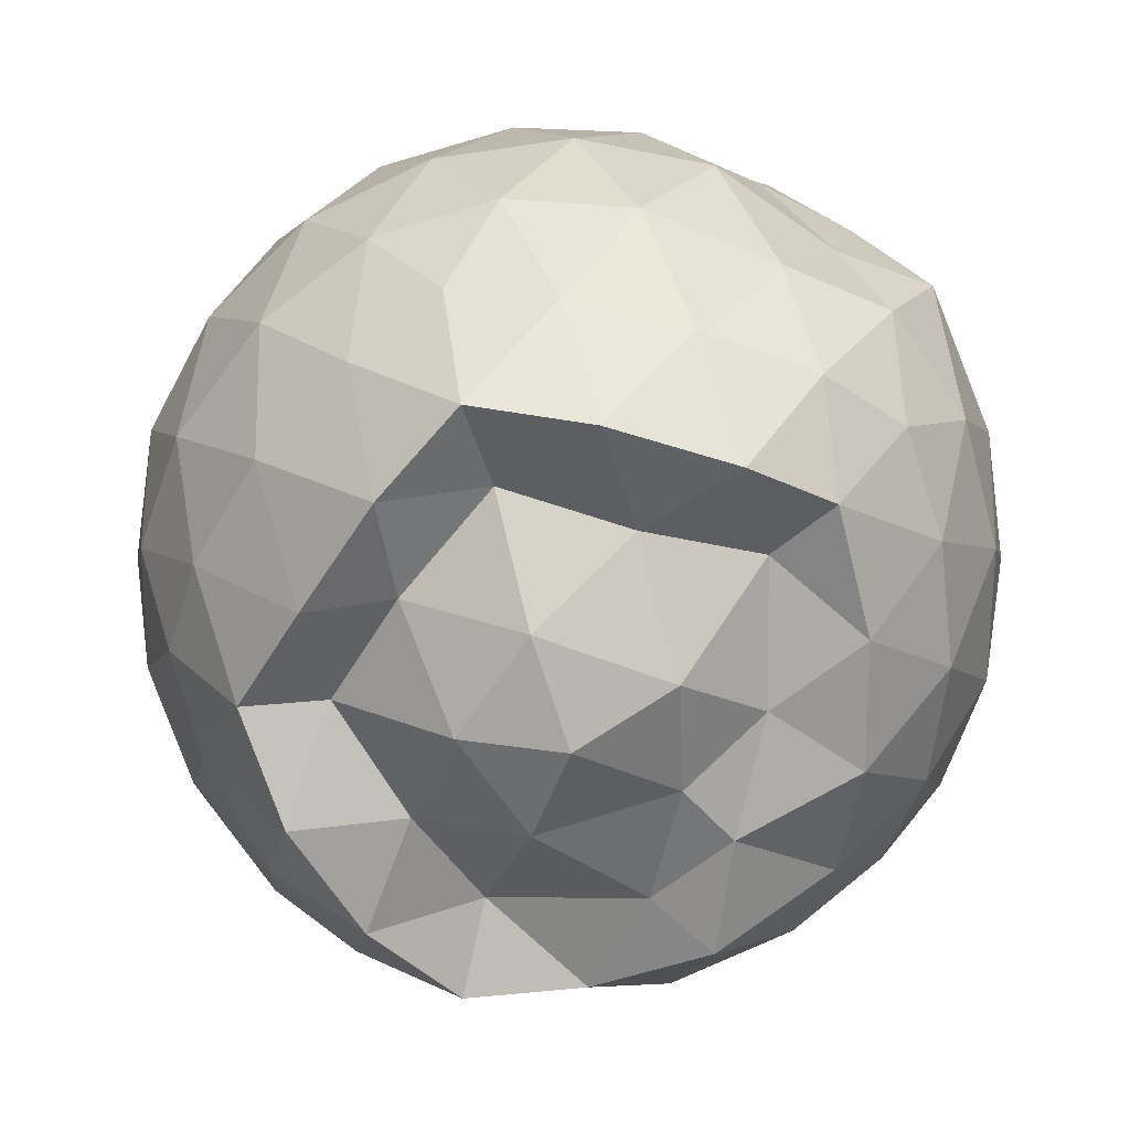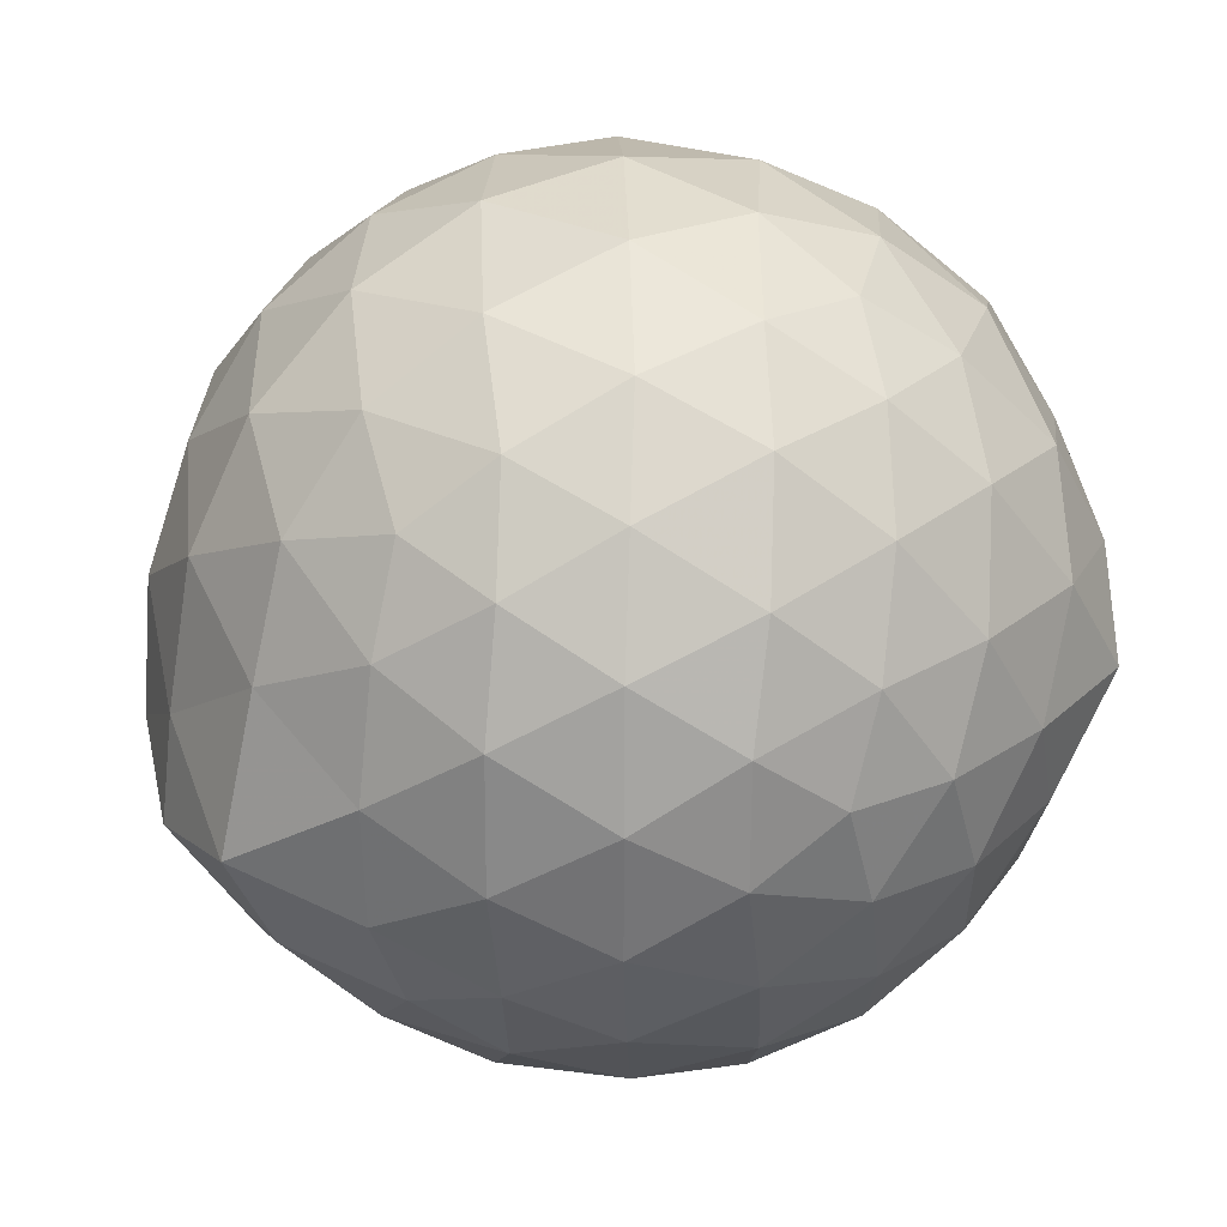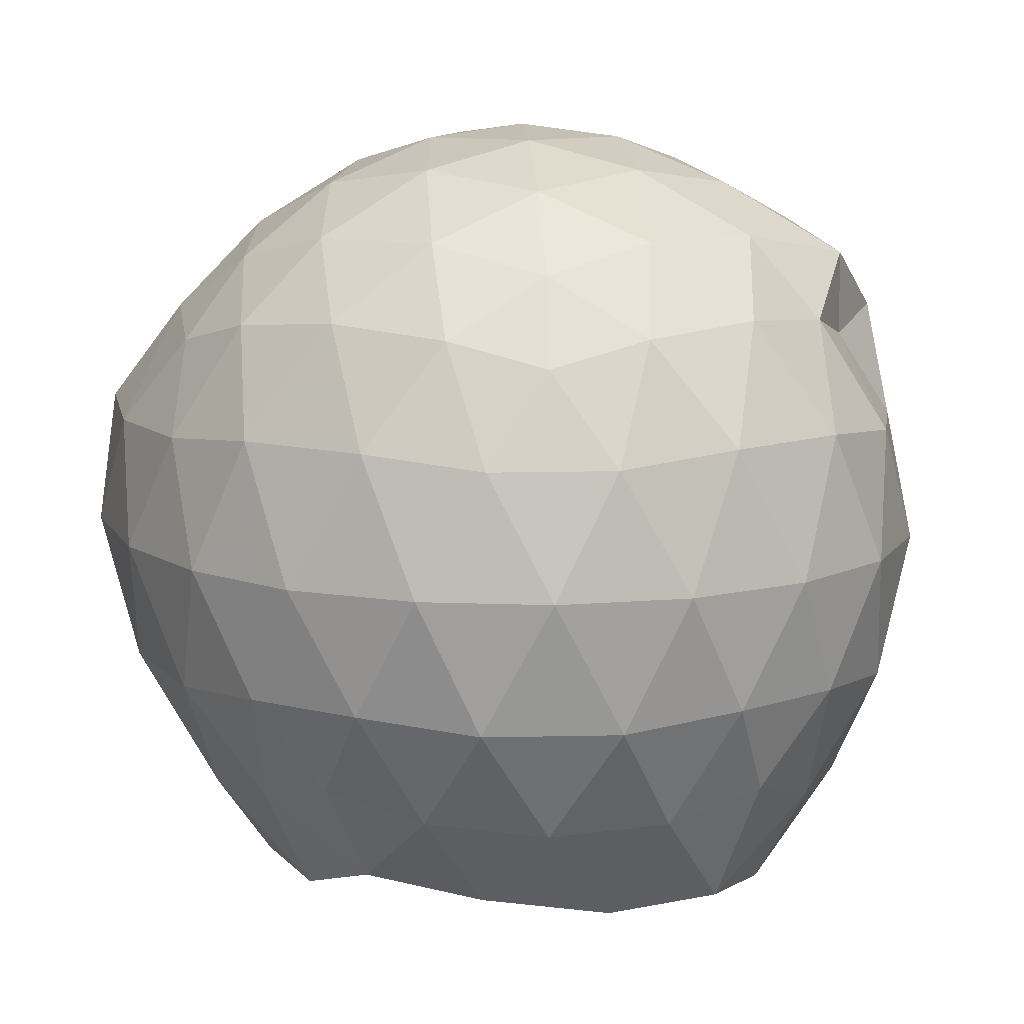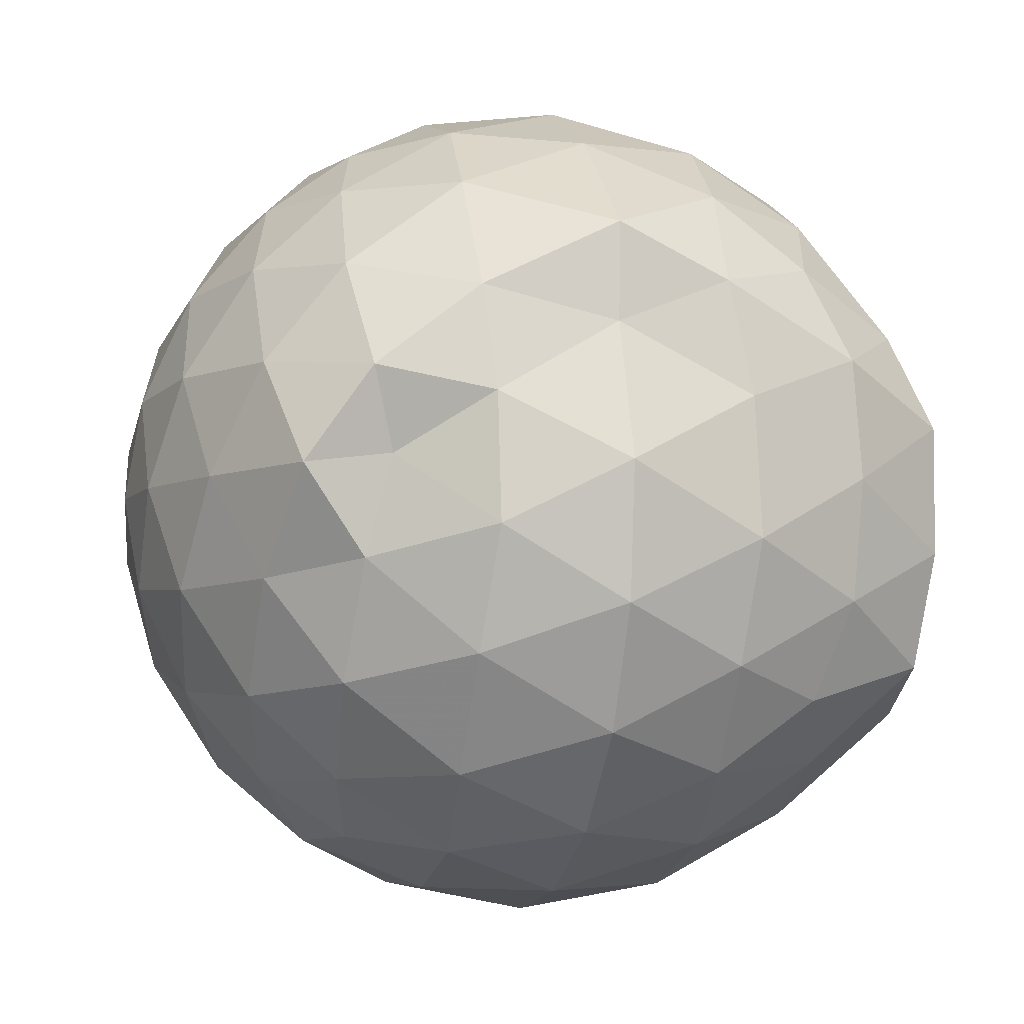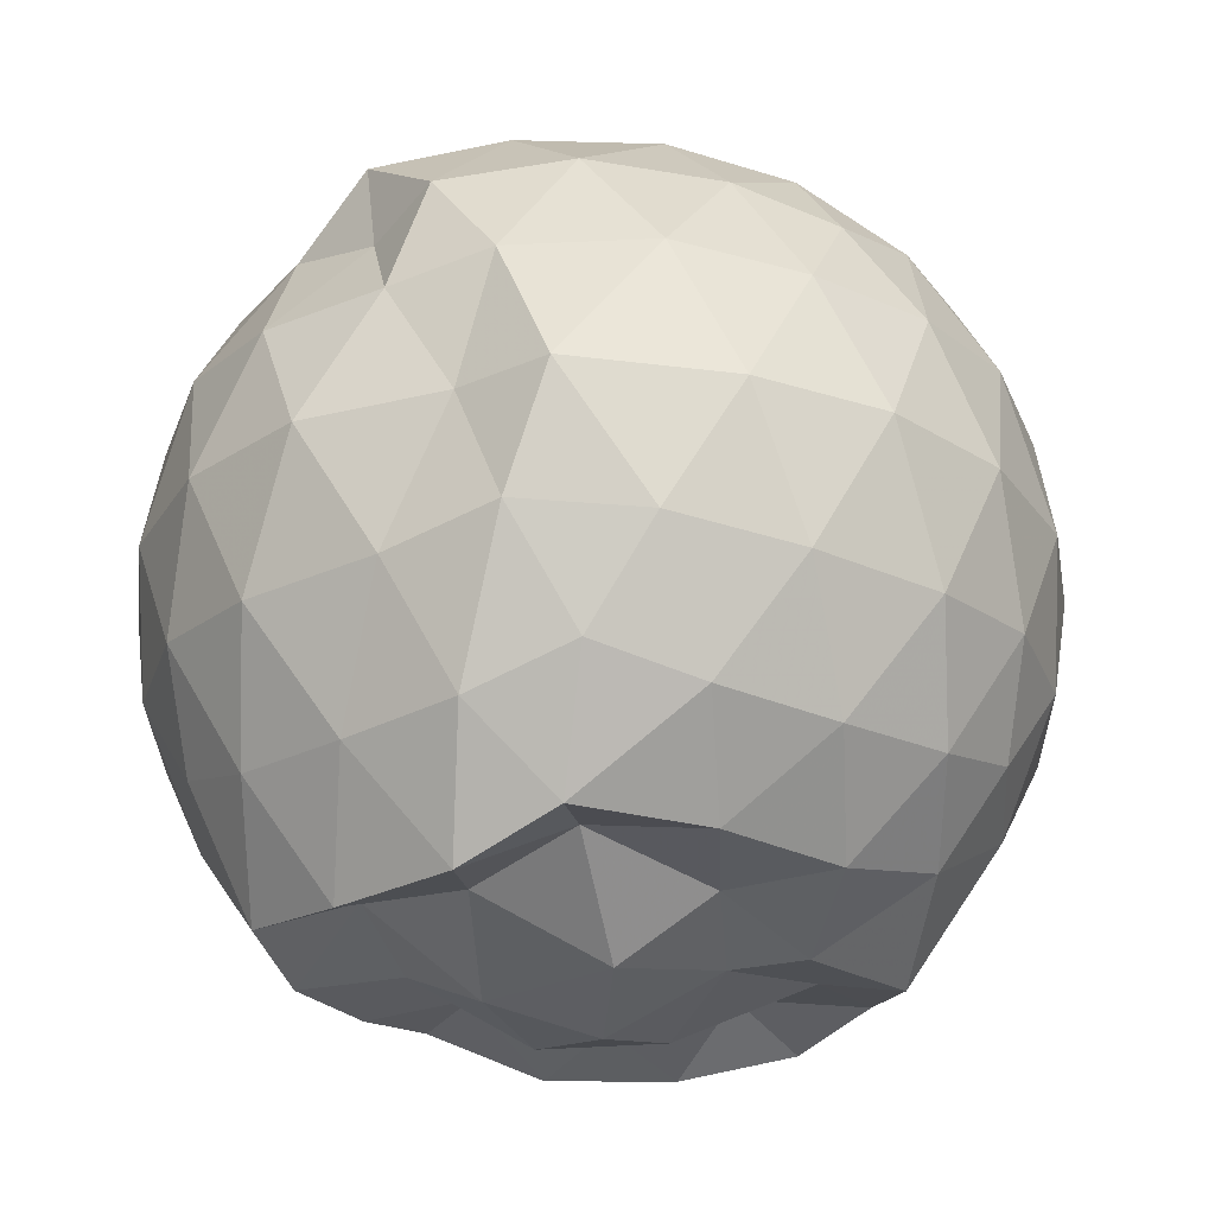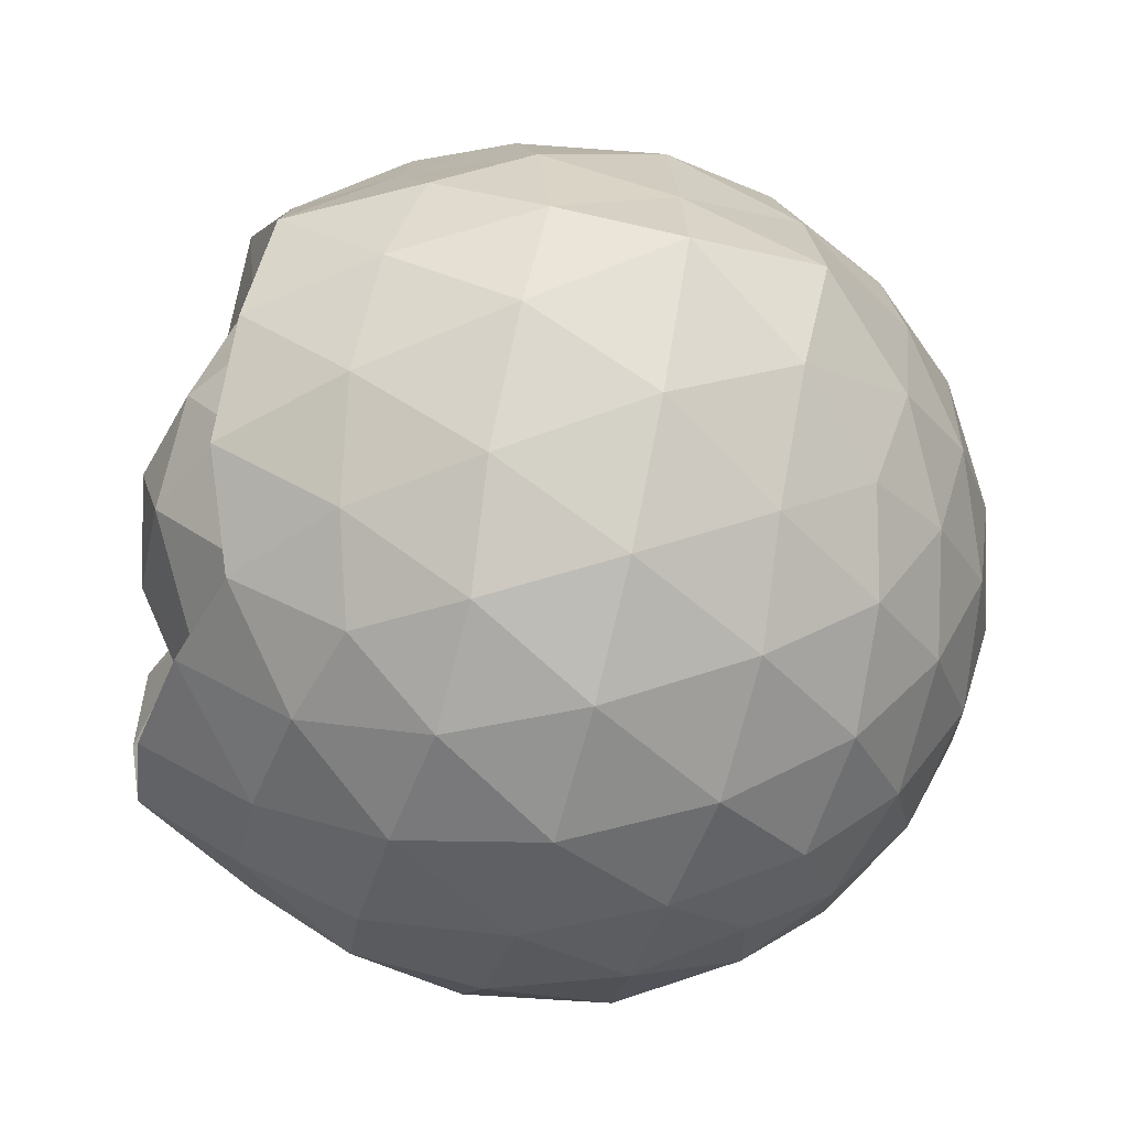
<metadata>
{"format":"obj","ext":"obj","renderer":"f3d","projection":"perspective","resolution":1024,"background":"white","views":[{"elev":-66.3,"azim":71.7,"up":"+Z"},{"elev":25.2,"azim":-25.3,"up":"+Y"},{"elev":10.9,"azim":14.0,"up":"+Z"},{"elev":-6.3,"azim":75.5,"up":"+Y"},{"elev":-27.2,"azim":127.4,"up":"+Z"},{"elev":-56.9,"azim":-105.2,"up":"+Y"}]}
</metadata>
<code>
v -2.386 -0.3359 0.3604
v -2.389 -0.3316 -1.6
v -1.593 -0.3067 -0.1399
v -1.546 -0.1186 -0.08675
v -1.703 0.1335 -0.05151
v -1.918 0.3478 -0.08056
v -2.116 0.482 -0.1373
v -2.354 0.4877 -0.08053
v -2.634 0.4313 -0.0562
v -2.893 0.3113 -0.08026
v -3.082 0.1647 -0.1375
v -3.162 -0.06124 -0.08057
v -3.205 -0.3457 -0.05684
v -3.188 -0.6185 -0.08014
v -3.09 -0.8406 -0.1372
v -2.897 -0.9852 -0.0802
v -2.638 -1.104 -0.05634
v -2.357 -1.16 -0.07975
v -2.124 -1.149 -0.1375
v -1.925 -1.016 -0.08122
v -1.727 -0.8071 -0.05771
v -1.611 -0.5376 -0.08203
v -1.484 -0.1749 -0.3484
v -1.529 0.06764 -0.3244
v -1.712 0.3379 -0.321
v -1.952 0.5139 -0.3495
v -2.229 0.603 -0.3491
v -2.519 0.596 -0.3217
v -2.823 0.496 -0.3211
v -3.061 0.3311 -0.349
v -3.233 0.09485 -0.3503
v -3.315 -0.1841 -0.3208
v -3.397 -0.5464 -0.3205
v -3.282 -0.7734 -0.3489
v -3.067 -1.004 -0.3488
v -2.828 -1.169 -0.321
v -2.522 -1.268 -0.3217
v -2.236 -1.272 -0.35
v -1.957 -1.183 -0.3498
v -1.724 -1.008 -0.3217
v -1.541 -0.7475 -0.3217
v -1.455 -0.4702 -0.3494
v -1.503 -0.006496 -0.6311
v -1.509 0.2207 -0.6358
v -1.794 0.4673 -0.6341
v -2.074 0.6084 -0.6352
v -2.382 0.6564 -0.6344
v -2.691 0.6074 -0.6345
v -2.969 0.4643 -0.6344
v -3.189 0.2421 -0.6362
v -3.329 -0.03439 -0.6343
v -3.389 -0.3684 -0.6314
v -3.419 -0.612 -0.6281
v -3.219 -0.9149 -0.6342
v -2.972 -1.138 -0.6345
v -2.695 -1.279 -0.6346
v -2.382 -1.33 -0.6332
v -2.08 -1.278 -0.6352
v -1.8 -1.137 -0.6356
v -1.582 -0.9163 -0.6356
v -1.441 -0.6376 -0.6353
v -1.403 -0.3272 -0.6344
v -1.519 0.1011 -0.8933
v -1.693 0.3327 -0.9177
v -1.942 0.4977 -0.9479
v -2.246 0.596 -0.9485
v -2.535 0.6018 -0.9205
v -2.813 0.511 -0.9202
v -3.045 0.3293 -0.9536
v -3.218 0.07521 -0.9525
v -3.329 -0.1982 -0.9282
v -3.36 -0.5022 -0.9074
v -3.264 -0.7582 -0.939
v -3.05 -1.01 -0.9476
v -2.816 -1.184 -0.9201
v -2.539 -1.273 -0.92
v -2.251 -1.267 -0.9479
v -1.946 -1.168 -0.9491
v -1.707 -1.004 -0.9213
v -1.538 -0.7679 -0.9213
v -1.458 -0.4879 -0.9471
v -1.483 -0.1655 -0.9393
v -1.677 0.1665 -1.135
v -1.873 0.3134 -1.196
v -2.131 0.4312 -1.216
v -2.411 0.4864 -1.192
v -2.65 0.4799 -1.133
v -2.853 0.341 -1.194
v -3.086 0.1344 -1.163
v -3.152 -0.0973 -1.199
v -3.266 -0.3338 -1.15
v -3.193 -0.5638 -1.218
v -3.043 -0.8075 -1.241
v -2.848 -1.012 -1.203
v -2.653 -1.15 -1.137
v -2.415 -1.154 -1.196
v -2.135 -1.097 -1.225
v -1.877 -0.9782 -1.209
v -1.688 -0.837 -1.149
v -1.609 -0.6118 -1.221
v -1.583 -0.3324 -1.237
v -1.596 -0.05586 -1.22
v -1.592 -0.3329 0.0603
v -1.76 -0.08895 0.1225
v -1.959 0.1591 0.1179
v -2.161 0.3446 0.05531
v -2.433 0.311 0.1175
v -2.727 0.2154 0.118
v -2.967 0.08213 0.05579
v -3.021 -0.1855 0.1183
v -3.023 -0.4907 0.1178
v -2.969 -0.757 0.05512
v -2.731 -0.8889 0.117
v -2.436 -0.9835 0.1179
v -2.161 -1.018 0.05461
v -1.965 -0.8283 0.1174
v -1.776 -0.5738 0.1155
v -1.878 -0.3359 0.2246
v -2.042 -0.08854 0.2672
v -2.23 0.1362 0.2275
v -2.514 0.06254 0.2681
v -2.789 -0.0462 0.2275
v -2.808 -0.3376 0.2671
v -2.79 -0.6284 0.227
v -2.518 -0.7357 0.2672
v -2.231 -0.8084 0.2269
v -2.043 -0.5825 0.266
v -2.145 -0.3357 0.3321
v -2.31 -0.109 0.3307
v -2.579 -0.1965 0.3321
v -2.58 -0.4764 0.331
v -2.312 -0.5623 0.3313
v -1.792 0.03497 -1.391
v -2.053 0.2003 -1.396
v -2.334 0.2941 -1.406
v -2.605 0.3339 -1.34
v -2.804 0.1256 -1.48
v -3.006 -0.0874 -1.41
v -3.1 -0.3399 -1.44
v -2.99 -0.5865 -1.477
v -2.807 -0.8145 -1.478
v -2.607 -0.9851 -1.389
v -2.335 -0.9272 -1.449
v -2.043 -0.8546 -1.482
v -1.805 -0.7514 -1.45
v -1.748 -0.4838 -1.484
v -1.743 -0.1854 -1.483
v -1.953 -0.05325 -1.356
v -2.26 0.05201 -1.417
v -2.534 0.07377 -1.481
v -2.736 -0.04182 -1.447
v -2.889 -0.3574 -1.366
v -2.716 -0.5732 -1.438
v -2.54 -0.8047 -1.369
v -2.255 -0.7433 -1.416
v -1.982 -0.6287 -1.364
v -1.963 -0.3319 -1.415
v -2.204 -0.163 -1.542
v -2.451 -0.07002 -1.496
v -2.624 -0.3388 -1.543
v -2.453 -0.5575 -1.557
v -2.19 -0.4819 -1.546
f 3 23 4
f 4 23 24
f 4 24 5
f 5 24 25
f 5 25 6
f 6 25 26
f 6 26 7
f 7 26 27
f 7 27 8
f 8 27 28
f 8 28 9
f 9 28 29
f 9 29 10
f 10 29 30
f 10 30 11
f 11 30 31
f 11 31 12
f 12 31 32
f 12 32 13
f 13 32 33
f 13 33 14
f 14 33 34
f 14 34 15
f 15 34 35
f 15 35 16
f 16 35 36
f 16 36 17
f 17 36 37
f 17 37 18
f 18 37 38
f 18 38 19
f 19 38 39
f 19 39 20
f 20 39 40
f 20 40 21
f 21 40 41
f 21 41 22
f 22 41 42
f 22 42 3
f 3 42 23
f 23 43 24
f 24 43 44
f 24 44 25
f 25 44 45
f 25 45 26
f 26 45 46
f 26 46 27
f 27 46 47
f 27 47 28
f 28 47 48
f 28 48 29
f 29 48 49
f 29 49 30
f 30 49 50
f 30 50 31
f 31 50 51
f 31 51 32
f 32 51 52
f 32 52 33
f 33 52 53
f 33 53 34
f 34 53 54
f 34 54 35
f 35 54 55
f 35 55 36
f 36 55 56
f 36 56 37
f 37 56 57
f 37 57 38
f 38 57 58
f 38 58 39
f 39 58 59
f 39 59 40
f 40 59 60
f 40 60 41
f 41 60 61
f 41 61 42
f 42 61 62
f 42 62 23
f 23 62 43
f 43 63 44
f 44 63 64
f 44 64 45
f 45 64 65
f 45 65 46
f 46 65 66
f 46 66 47
f 47 66 67
f 47 67 48
f 48 67 68
f 48 68 49
f 49 68 69
f 49 69 50
f 50 69 70
f 50 70 51
f 51 70 71
f 51 71 52
f 52 71 72
f 52 72 53
f 53 72 73
f 53 73 54
f 54 73 74
f 54 74 55
f 55 74 75
f 55 75 56
f 56 75 76
f 56 76 57
f 57 76 77
f 57 77 58
f 58 77 78
f 58 78 59
f 59 78 79
f 59 79 60
f 60 79 80
f 60 80 61
f 61 80 81
f 61 81 62
f 62 81 82
f 62 82 43
f 43 82 63
f 63 83 64
f 64 83 84
f 64 84 65
f 65 84 85
f 65 85 66
f 66 85 86
f 66 86 67
f 67 86 87
f 67 87 68
f 68 87 88
f 68 88 69
f 69 88 89
f 69 89 70
f 70 89 90
f 70 90 71
f 71 90 91
f 71 91 72
f 72 91 92
f 72 92 73
f 73 92 93
f 73 93 74
f 74 93 94
f 74 94 75
f 75 94 95
f 75 95 76
f 76 95 96
f 76 96 77
f 77 96 97
f 77 97 78
f 78 97 98
f 78 98 79
f 79 98 99
f 79 99 80
f 80 99 100
f 80 100 81
f 81 100 101
f 81 101 82
f 82 101 102
f 82 102 63
f 63 102 83
f 103 104 118
f 104 119 118
f 104 105 119
f 105 120 119
f 105 106 120
f 106 107 120
f 107 121 120
f 107 108 121
f 108 122 121
f 108 109 122
f 109 110 122
f 110 123 122
f 110 111 123
f 111 124 123
f 111 112 124
f 112 113 124
f 113 125 124
f 113 114 125
f 114 126 125
f 114 115 126
f 115 116 126
f 116 127 126
f 116 117 127
f 117 118 127
f 117 103 118
f 118 119 128
f 119 129 128
f 119 120 129
f 120 121 129
f 121 130 129
f 121 122 130
f 122 123 130
f 123 131 130
f 123 124 131
f 124 125 131
f 125 132 131
f 125 126 132
f 126 127 132
f 127 128 132
f 127 118 128
f 133 148 134
f 134 148 149
f 134 149 135
f 135 149 150
f 135 150 136
f 136 150 137
f 137 150 151
f 137 151 138
f 138 151 152
f 138 152 139
f 139 152 140
f 140 152 153
f 140 153 141
f 141 153 154
f 141 154 142
f 142 154 143
f 143 154 155
f 143 155 144
f 144 155 156
f 144 156 145
f 145 156 146
f 146 156 157
f 146 157 147
f 147 157 148
f 147 148 133
f 148 158 149
f 149 158 159
f 149 159 150
f 150 159 151
f 151 159 160
f 151 160 152
f 152 160 153
f 153 160 161
f 153 161 154
f 154 161 155
f 155 161 162
f 155 162 156
f 156 162 157
f 157 162 158
f 157 158 148
f 3 4 103
f 103 4 104
f 4 5 104
f 104 5 105
f 5 6 105
f 105 6 106
f 6 7 106
f 7 8 106
f 106 8 107
f 8 9 107
f 107 9 108
f 9 10 108
f 108 10 109
f 10 11 109
f 11 12 109
f 109 12 110
f 12 13 110
f 110 13 111
f 13 14 111
f 111 14 112
f 14 15 112
f 15 16 112
f 112 16 113
f 16 17 113
f 113 17 114
f 17 18 114
f 114 18 115
f 18 19 115
f 19 20 115
f 115 20 116
f 20 21 116
f 116 21 117
f 21 22 117
f 117 22 103
f 22 3 103
f 83 133 84
f 84 133 134
f 84 134 85
f 85 134 135
f 85 135 86
f 86 135 136
f 86 136 87
f 87 136 88
f 88 136 137
f 88 137 89
f 89 137 138
f 89 138 90
f 90 138 139
f 90 139 91
f 91 139 92
f 92 139 140
f 92 140 93
f 93 140 141
f 93 141 94
f 94 141 142
f 94 142 95
f 95 142 96
f 96 142 143
f 96 143 97
f 97 143 144
f 97 144 98
f 98 144 145
f 98 145 99
f 99 145 100
f 100 145 146
f 100 146 101
f 101 146 147
f 101 147 102
f 102 147 133
f 102 133 83
f 128 129 1
f 129 130 1
f 130 131 1
f 131 132 1
f 132 128 1
f 159 158 2
f 160 159 2
f 161 160 2
f 162 161 2
f 158 162 2

</code>
